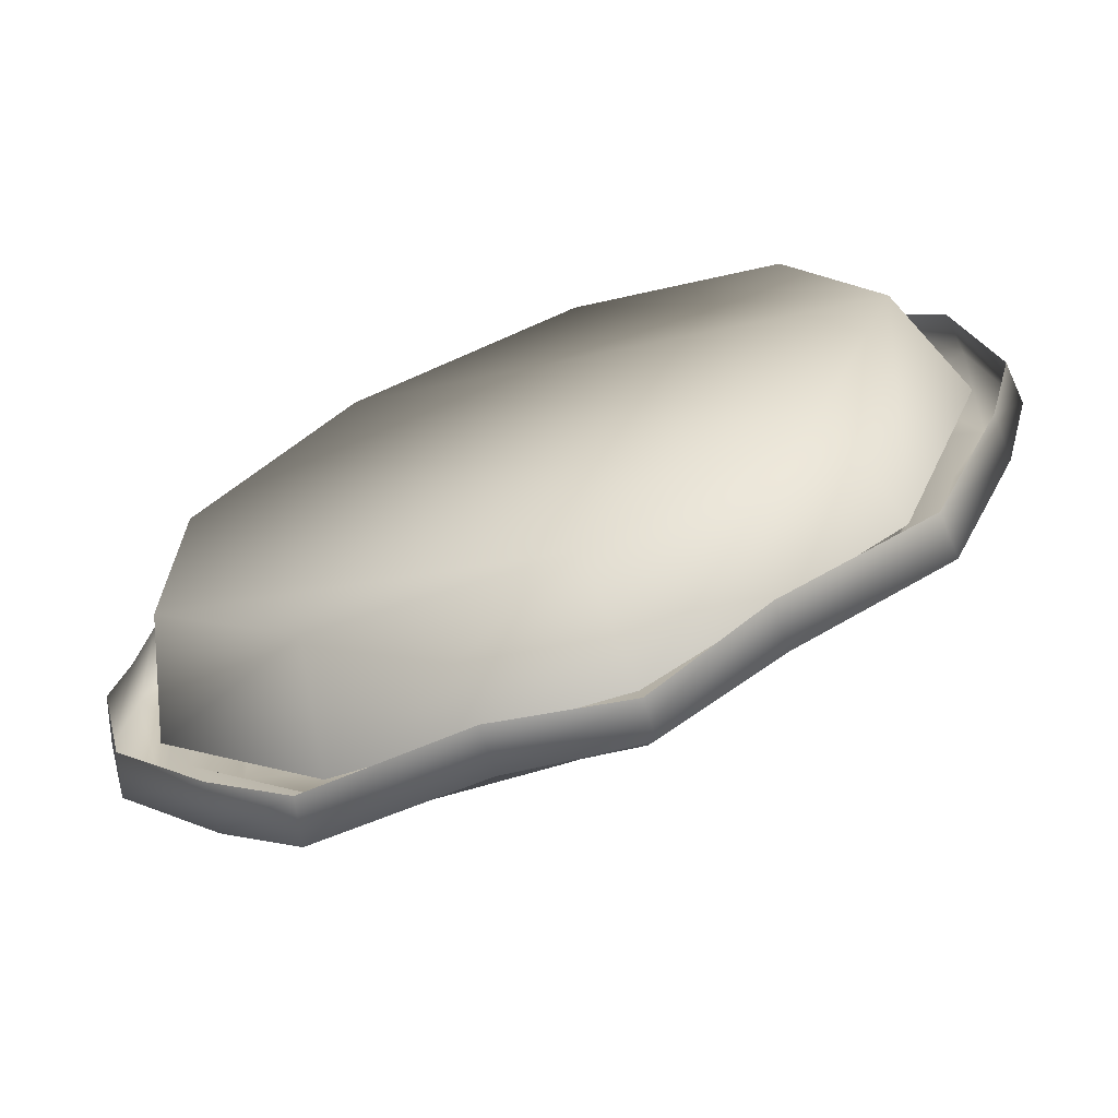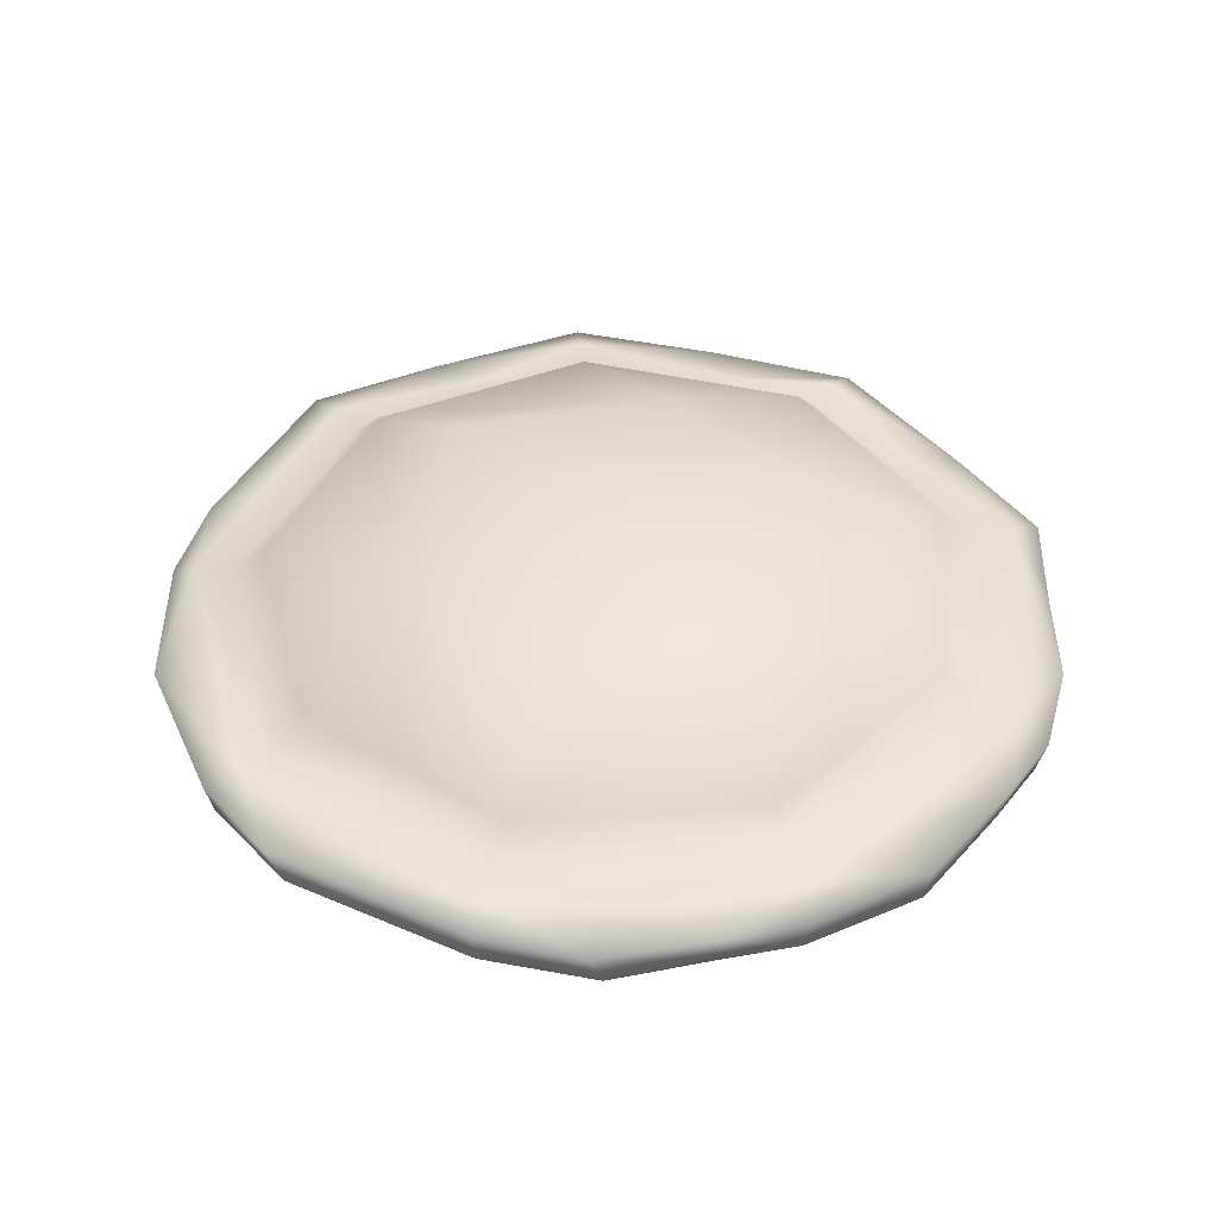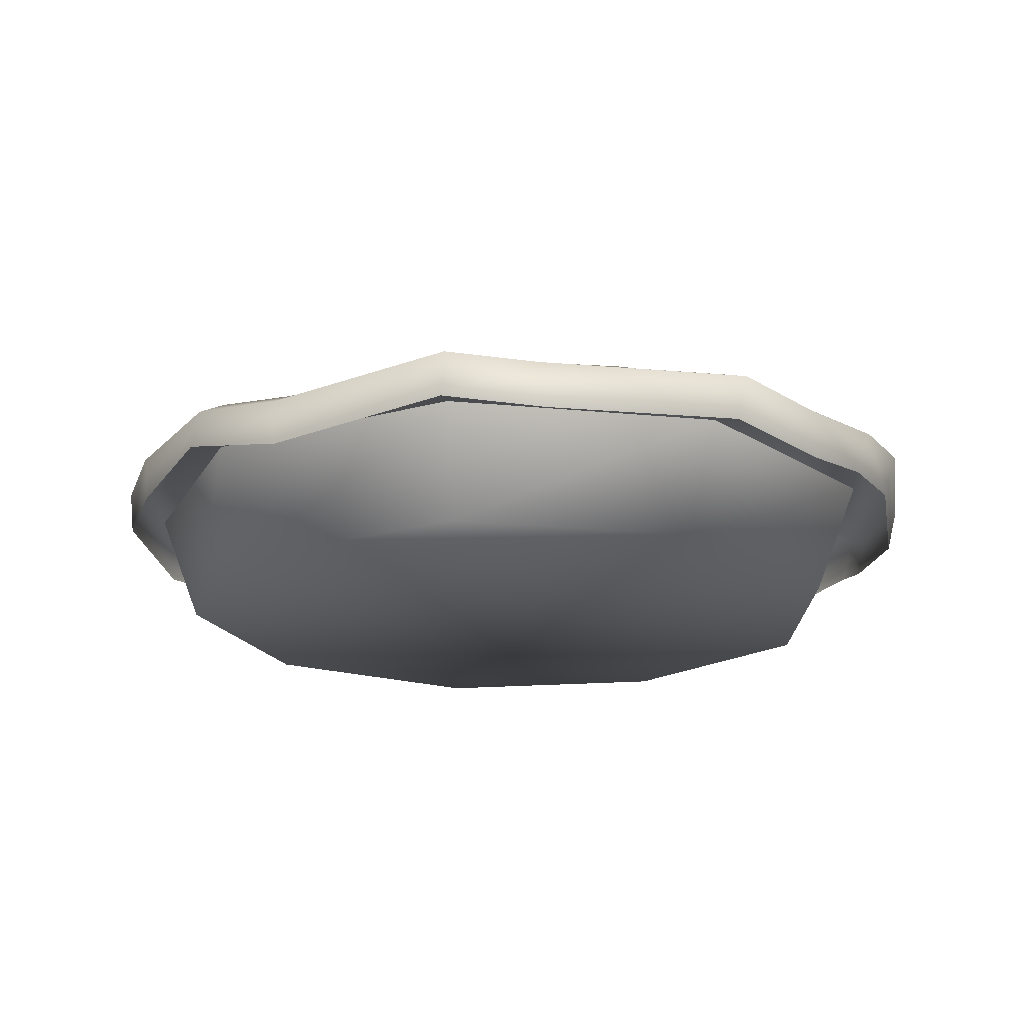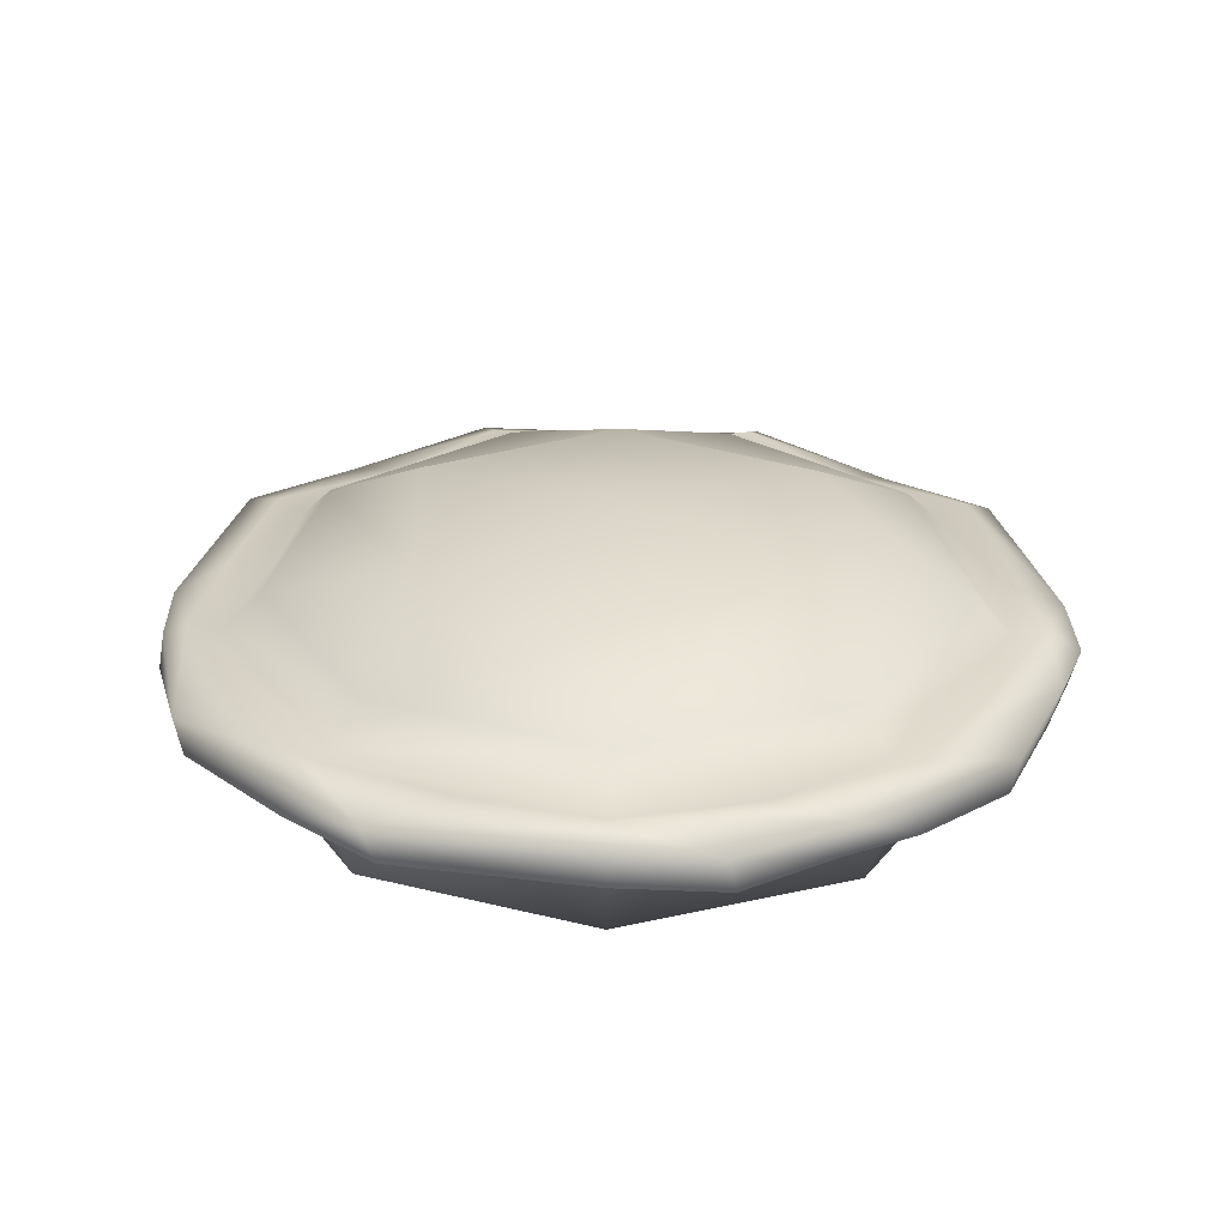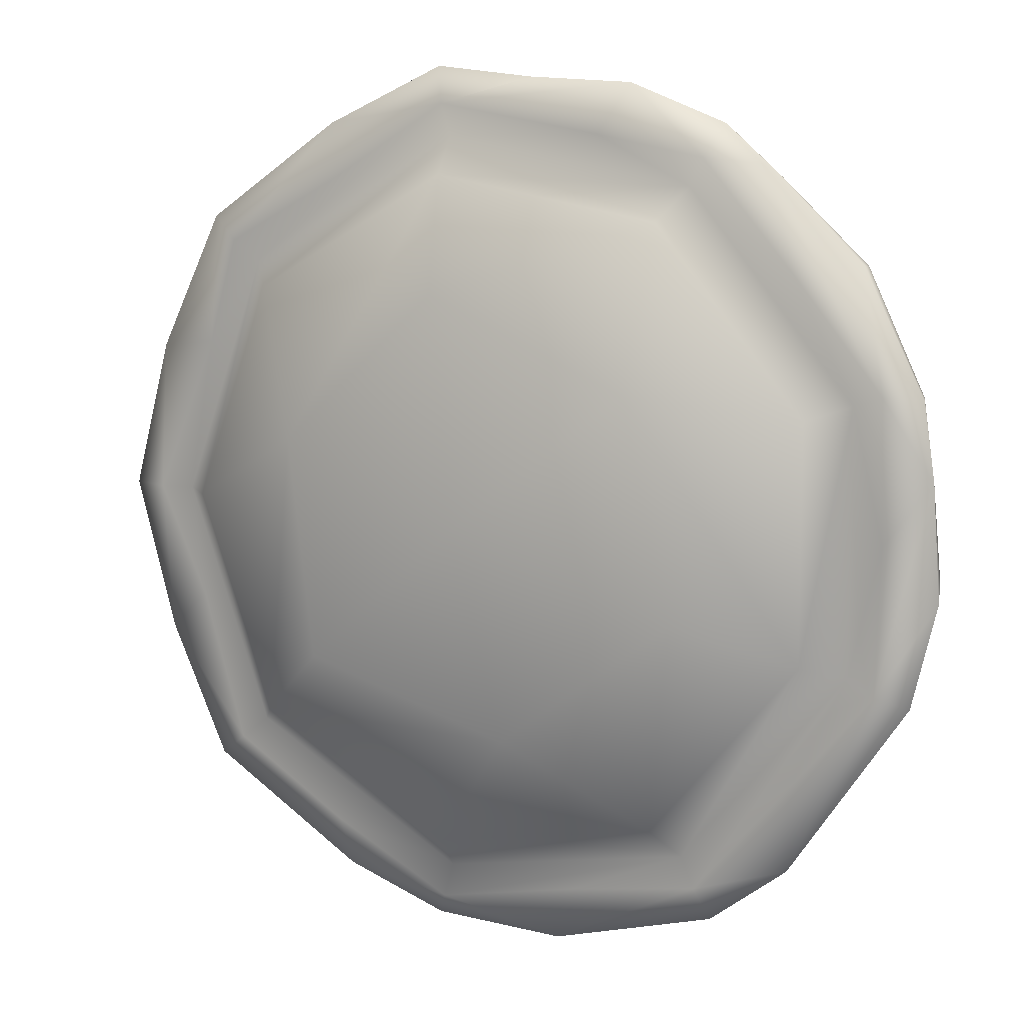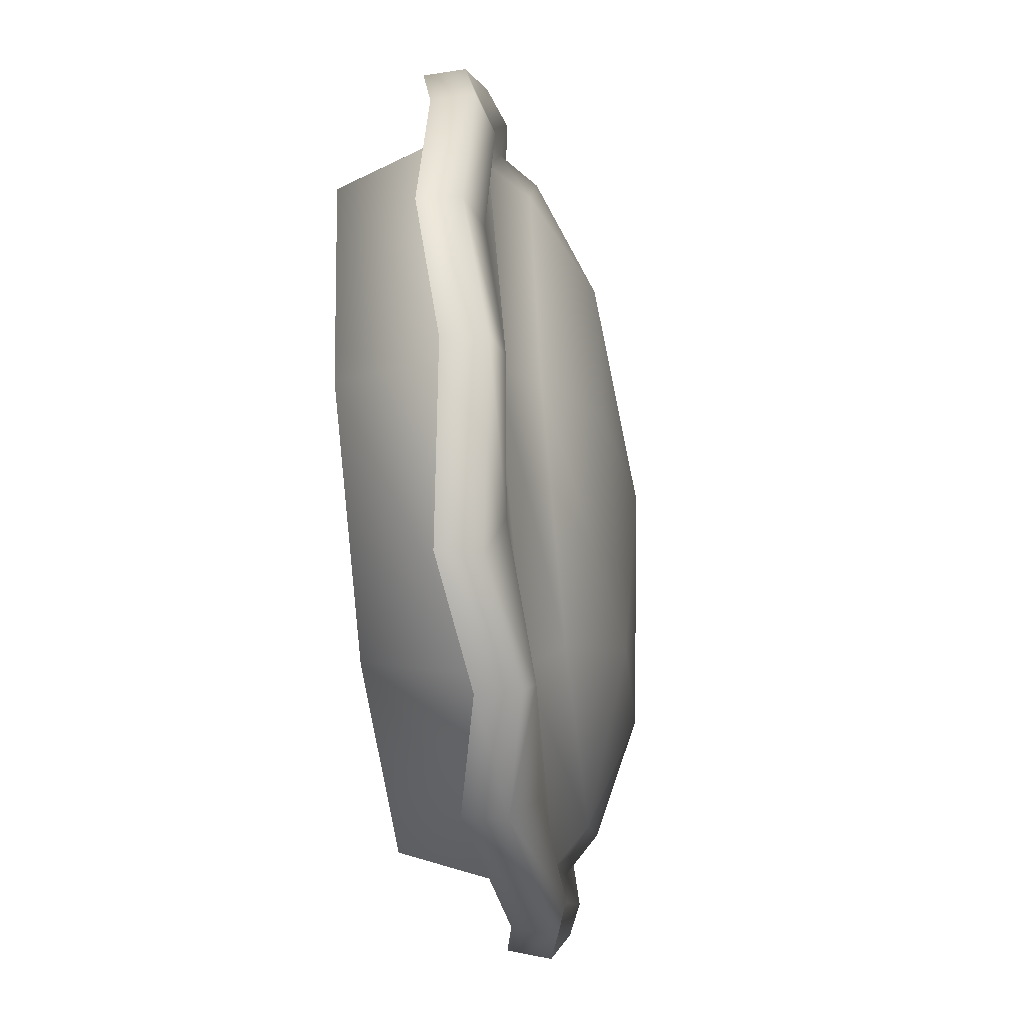
<metadata>
{"format":"obj","ext":"obj","renderer":"f3d","projection":"perspective","resolution":1024,"background":"white","views":[{"elev":-69.2,"azim":21.5,"up":"+Z"},{"elev":42.1,"azim":-94.7,"up":"+Y"},{"elev":-18.3,"azim":-141.1,"up":"+Y"},{"elev":27.8,"azim":-109.1,"up":"+Y"},{"elev":10.0,"azim":-153.3,"up":"+Z"},{"elev":-59.7,"azim":96.1,"up":"+Z"}]}
</metadata>
<code>
g hotPie_geo
v 0.1125 7.144e-10 -0.09433
v 0.02558 7.144e-10 -0.1445
v -0.07329 7.144e-10 -0.1271
v -0.1378 7.144e-10 -0.05019
v -0.1378 7.144e-10 0.05019
v -0.07329 7.144e-10 0.1271
v 0.02558 7.144e-10 0.1445
v 0.1125 7.144e-10 0.09433
v 0.1468 7.144e-10 -2.836e-18
v 0.02809 0.04506 -0.1618
v 0.1254 0.04506 -0.1056
v -0.08257 0.04506 -0.1423
v -0.1548 0.04506 -0.05618
v -0.1548 0.04506 0.05618
v -0.08257 0.04506 0.1423
v 0.02809 0.04506 0.1618
v 0.1254 0.04506 0.1056
v 0.1638 0.04506 -1.228e-17
v 0.1366 0.0409 -0.1154
v 0.03028 0.04145 -0.1768
v -0.09065 0.04145 -0.1555
v -0.1696 0.04046 -0.0614
v -0.1711 0.03815 0.05514
v -0.09065 0.0368 0.1555
v 0.03028 0.03878 0.1768
v 0.1366 0.03847 0.1154
v 0.1786 0.03971 0
v 0.02431 0.06243 -0.1651
v 0.1236 0.06243 -0.1078
v -0.08865 0.06243 -0.1452
v -0.1619 0.0628 -0.05837
v -0.1624 0.06243 0.05735
v -0.08865 0.06243 0.1452
v 0.02431 0.06243 0.1651
v 0.1236 0.06243 0.1078
v 0.1629 0.06243 0
v 0.1368 0.05547 0.1174
v 0.02859 0.05577 0.1799
v -0.09445 0.05379 0.1582
v -0.1763 0.05515 0.05622
v -0.1748 0.05746 -0.06247
v -0.09445 0.05844 -0.1582
v 0.02859 0.05765 -0.1743
v 0.1368 0.0579 -0.1174
v 0.1795 0.05671 0
v 0.1503 0.05843 0
v 0.1141 0.05843 -0.09944
v 0.02245 0.05843 -0.1523
v -0.08176 0.05843 -0.134
v -0.1498 0.05843 -0.05291
v -0.1498 0.05843 0.05291
v -0.08176 0.05843 0.134
v 0.02245 0.05843 0.1523
v 0.1141 0.05843 0.09944
v 0.1354 0.07277 0
v 0.1028 0.07277 -0.0896
v 0.02025 0.07277 -0.1373
v -0.07365 0.07277 -0.1207
v -0.1349 0.07277 -0.04768
v -0.1349 0.07277 0.04768
v -0.07365 0.07277 0.1207
v 0.02025 0.07277 0.1373
v 0.1028 0.07277 0.0896
v 0.06851 0.09335 -0.05963
v -0.01768 0.09335 -0.08585
v -0.08972 0.09335 -0.03173
v -0.06932 0.09335 0.05603
v 0.01356 0.09335 0.09135
v 0.07937 0.09335 0.02981
v -0.0008025 0.1023 6.379e-10
v -0.05287 0.04983 0.1735
v -0.04824 0.03283 0.1709
v -0.1105 0.04915 0.1426
v -0.1098 0.03216 0.1373
v -0.1813 0.05602 0.02507
v -0.1761 0.03902 0.02273
v -0.1831 0.05146 -0.02214
v -0.1783 0.03437 -0.01695
v -0.1247 0.05332 -0.1354
v -0.1235 0.03632 -0.1296
v -0.02167 0.04798 -0.1807
v -0.02064 0.03098 -0.1775
v 0.07654 0.04991 -0.1618
v 0.07805 0.03291 -0.1588
v 0.1659 0.05154 -0.06453
v 0.1659 0.03454 -0.06197
v 0.1676 0.05067 0.06032
v 0.1662 0.03367 0.06151
v 0.08284 0.04949 0.1567
v 0.08237 0.03249 0.1548
v 0.07741 0.0567 0.1345
v -0.0419 0.05717 0.1535
v -0.1242 0.05729 0.1017
v -0.1625 0.05847 -0.000281
v -0.127 0.05907 -0.09948
v -0.03251 0.05831 -0.1551
v 0.07754 0.05778 -0.1405
v 0.1397 0.05696 0.06382
v 0.1458 0.05703 -0.04699
v -0.149 0.04714 0.1051
v -0.1451 0.03004 0.1036
v -0.0119 0.05442 0.1756
v -0.01211 0.03725 0.1724
v -0.1378 7.144e-10 -0.05019
v 0.1125 7.144e-10 -0.09433
v 0.02558 7.144e-10 -0.1445
v -0.1378 7.144e-10 0.05019
v 0.1468 7.144e-10 -2.836e-18
v 0.02558 7.144e-10 0.1445
v 0.1125 7.144e-10 0.09433
v -0.07329 7.144e-10 0.1271
v -0.07329 7.144e-10 -0.1271
v 0.08284 0.04949 0.1567
v -0.0119 0.05442 0.1756
v 0.02859 0.05577 0.1799
v -0.1763 0.05515 0.05622
v -0.1813 0.05602 0.02507
v -0.1247 0.05332 -0.1354
v -0.1748 0.05746 -0.06247
v -0.02167 0.04798 -0.1807
v -0.09445 0.05844 -0.1582
v 0.07654 0.04991 -0.1618
v 0.02859 0.05765 -0.1743
v 0.1368 0.0579 -0.1174
v 0.1659 0.05154 -0.06453
v 0.1676 0.05067 0.06032
v 0.1795 0.05671 0
v -0.09445 0.05379 0.1582
v -0.1105 0.04915 0.1426
v -0.05287 0.04983 0.1735
v -0.1831 0.05146 -0.02214
v 0.1368 0.05547 0.1174
v -0.149 0.04714 0.1051
v -0.0119 0.05442 0.1756
v -0.0119 0.05442 0.1756
v -0.01211 0.03725 0.1724
g hotPie_geo_0
f 108 111 107
f 109 111 108
f 110 109 108
f 105 108 107
f 104 105 107
f 106 105 104
f 112 106 104
f 45 27 86
f 88 27 45
f 87 88 45
f 26 88 87
f 37 26 87
f 90 26 37
f 89 90 37
f 25 90 89
f 38 25 89
f 103 25 38
f 102 103 38
f 28 123 120
f 122 123 28
f 97 122 28
f 124 122 97
f 29 124 97
f 125 124 29
f 99 125 29
f 36 125 99
f 46 36 99
f 98 36 46
f 54 98 46
f 35 98 54
f 91 35 54
f 113 35 91
f 34 113 91
f 115 113 34
f 114 115 34
f 34 71 134
f 92 71 34
f 53 92 34
f 52 92 53
f 62 52 53
f 61 52 62
f 68 61 62
f 67 61 68
f 70 67 68
f 66 67 70
f 65 66 70
f 58 66 65
f 57 58 65
f 48 58 57
f 47 48 57
f 97 48 47
f 29 97 47
f 23 40 75
f 100 40 23
f 101 100 23
f 73 100 101
f 74 73 101
f 39 73 74
f 24 39 74
f 130 39 24
f 72 130 24
f 135 130 72
f 136 135 72
f 11 1 10
f 9 1 11
f 18 9 11
f 8 9 18
f 17 8 18
f 7 8 17
f 16 7 17
f 6 7 16
f 15 6 16
f 5 6 15
f 14 5 15
f 4 5 14
f 13 4 14
f 3 4 13
f 12 3 13
f 2 3 12
f 10 2 12
f 1 2 10
f 41 22 78
f 80 22 41
f 79 80 41
f 21 80 79
f 42 21 79
f 82 21 42
f 81 82 42
f 20 82 81
f 43 20 81
f 84 20 43
f 83 84 43
f 19 84 83
f 44 19 83
f 85 19 44
f 86 85 45
f 19 85 86
f 77 41 78
f 76 77 78
f 75 77 76
f 23 75 76
f 32 116 133
f 117 116 32
f 94 117 32
f 31 117 94
f 50 31 94
f 95 31 50
f 30 95 50
f 118 95 30
f 121 118 30
f 31 119 131
f 118 119 31
f 95 118 31
f 49 58 48
f 28 49 48
f 96 49 28
f 120 96 28
f 30 96 120
f 121 30 120
f 36 127 125
f 126 127 36
f 98 126 36
f 132 126 98
f 35 132 98
f 113 132 35
f 59 66 58
f 67 66 59
f 60 67 59
f 61 67 60
f 51 61 60
f 52 61 51
f 93 52 51
f 33 52 93
f 129 33 93
f 128 33 129
f 33 92 52
f 71 92 33
f 128 71 33
f 32 93 51
f 129 93 32
f 133 129 32
f 117 31 131
f 46 99 29
f 47 46 29
f 55 46 47
f 56 55 47
f 69 55 56
f 64 69 56
f 70 69 64
f 65 70 64
f 48 97 28
f 59 51 60
f 50 51 59
f 49 50 59
f 30 50 49
f 96 30 49
f 51 94 32
f 50 94 51
f 54 34 91
f 53 34 54
f 63 53 54
f 62 53 63
f 69 62 63
f 68 62 69
f 70 68 69
f 56 65 64
f 57 65 56
f 47 57 56
f 58 49 59
f 55 54 46
f 63 54 55
f 69 63 55

</code>
